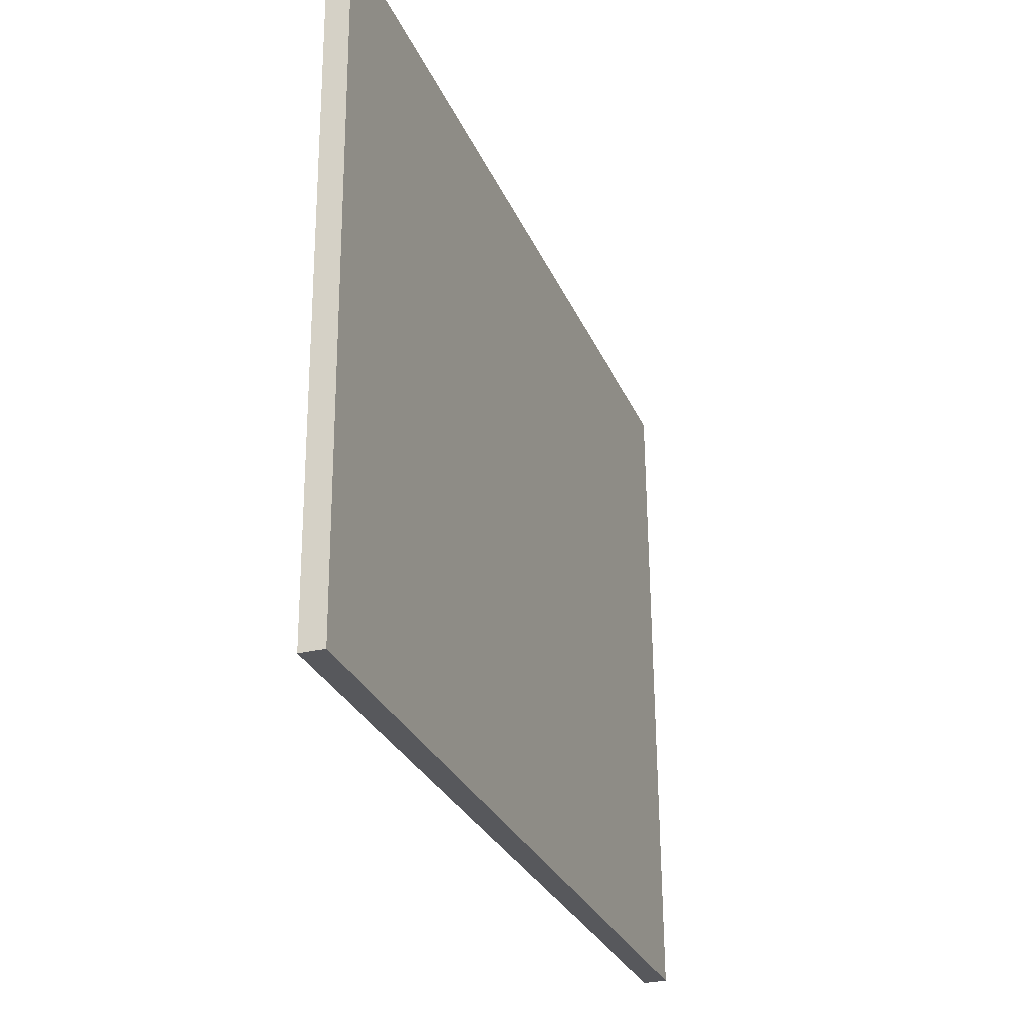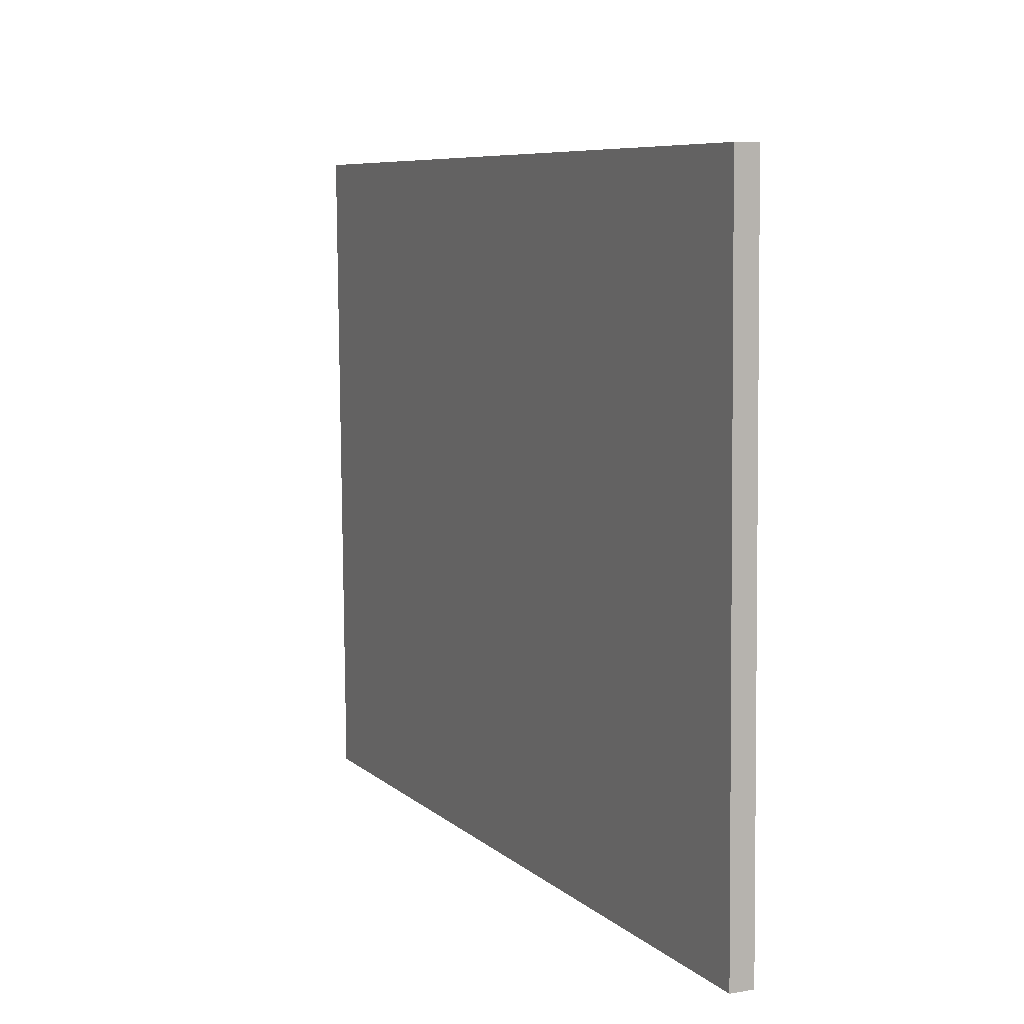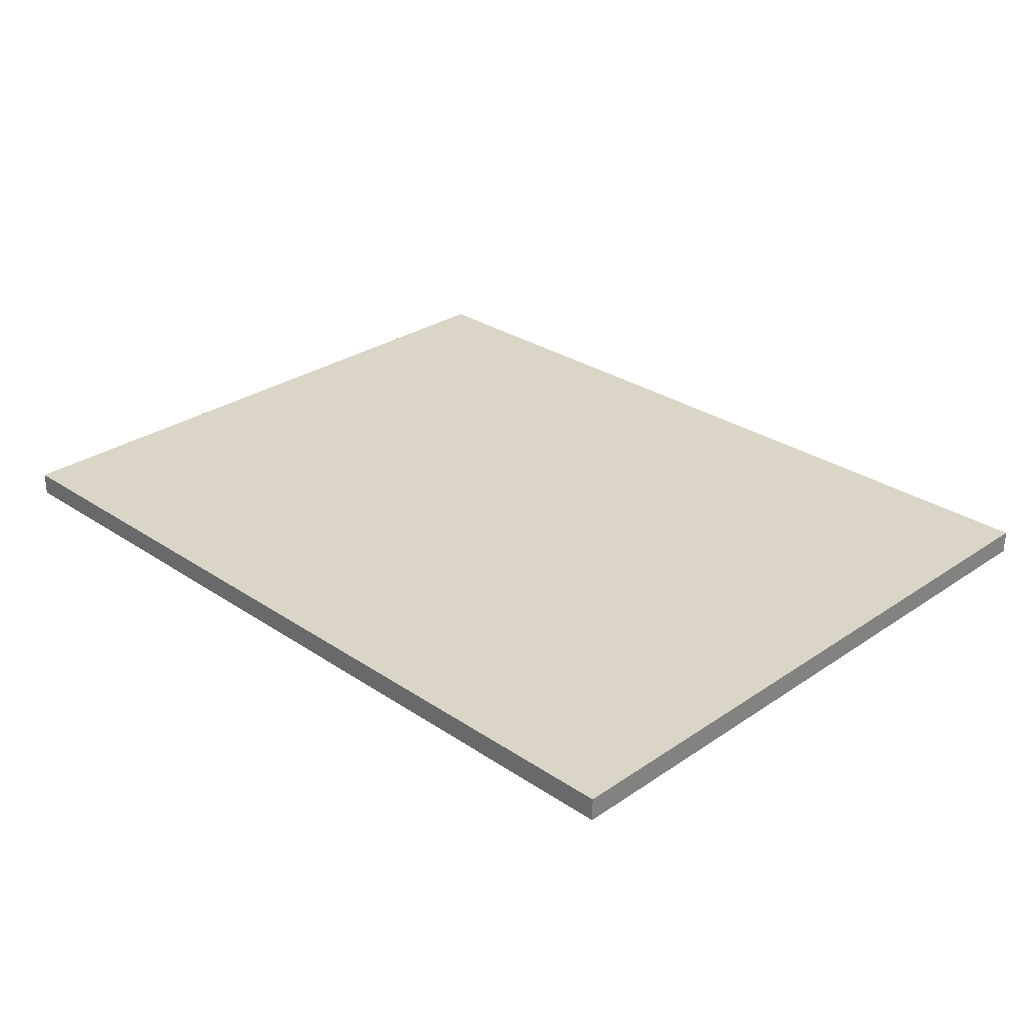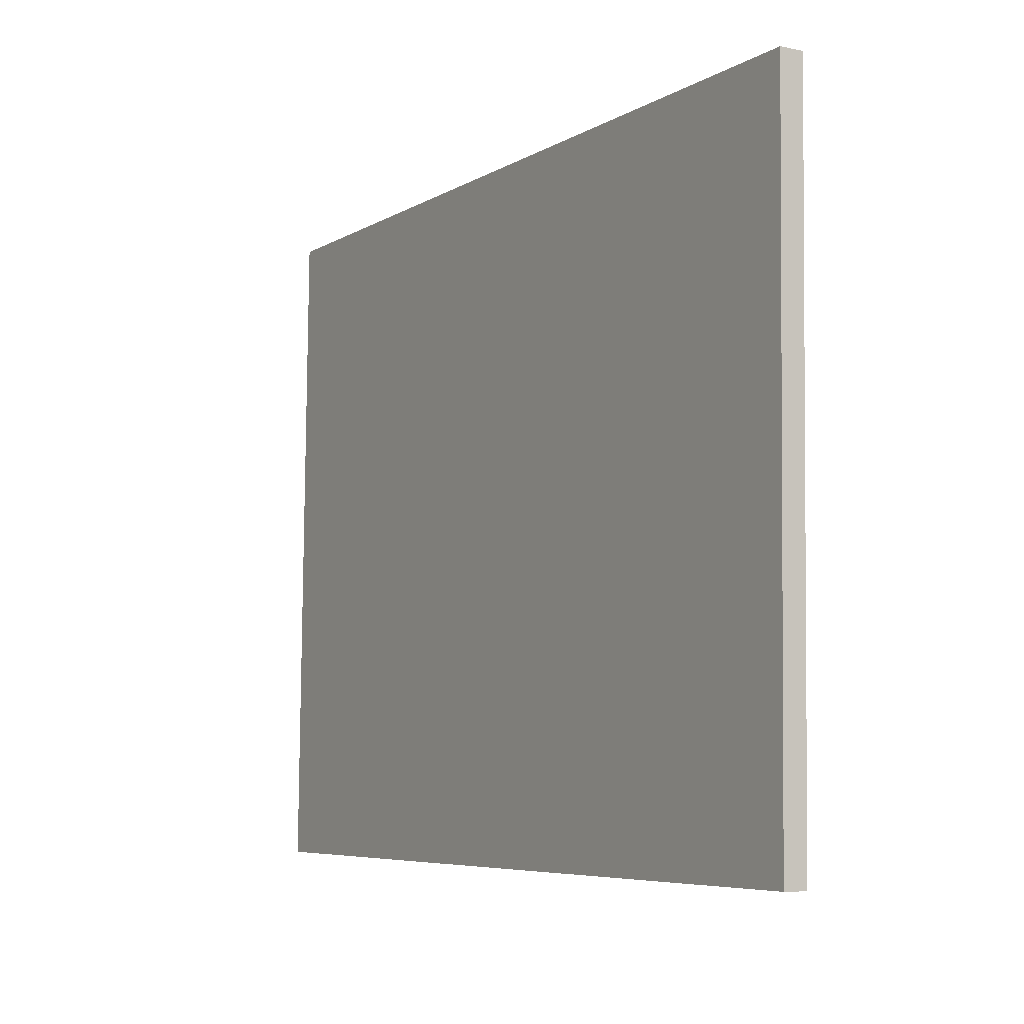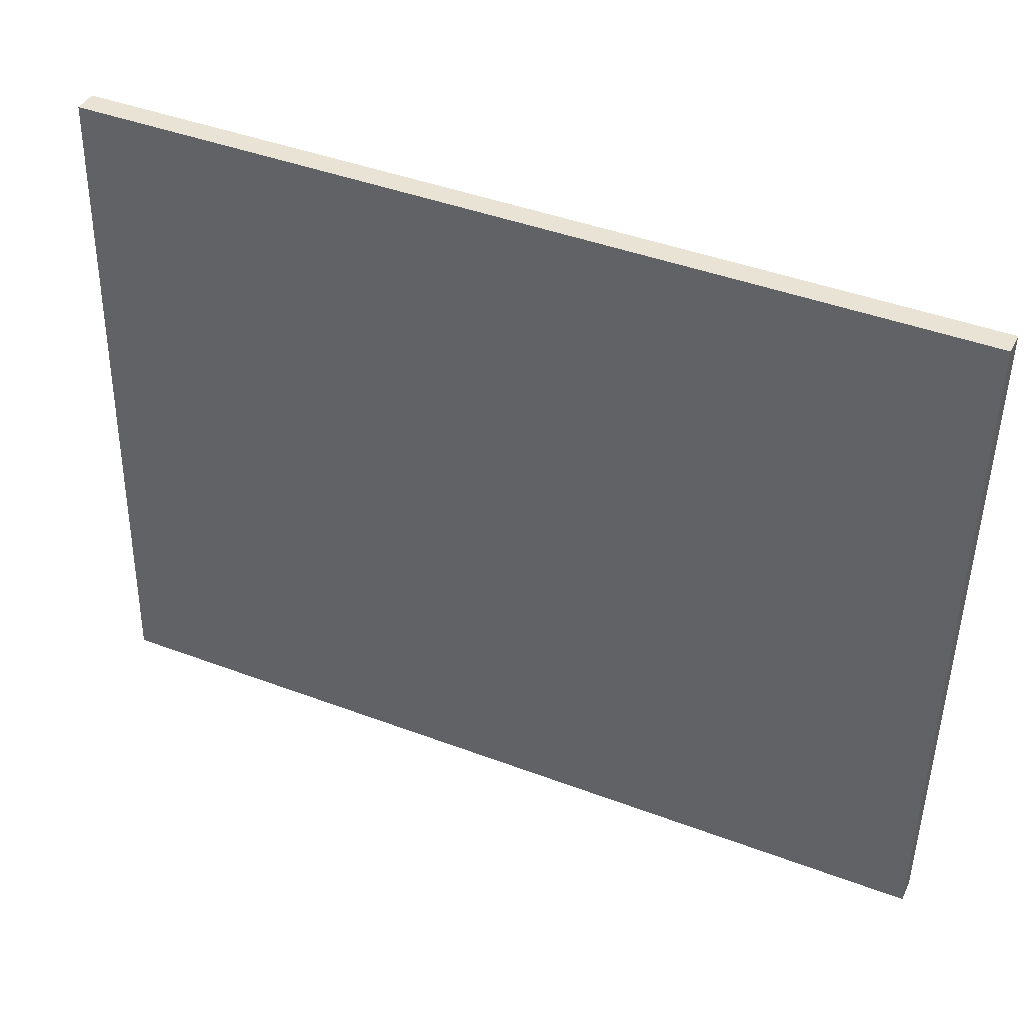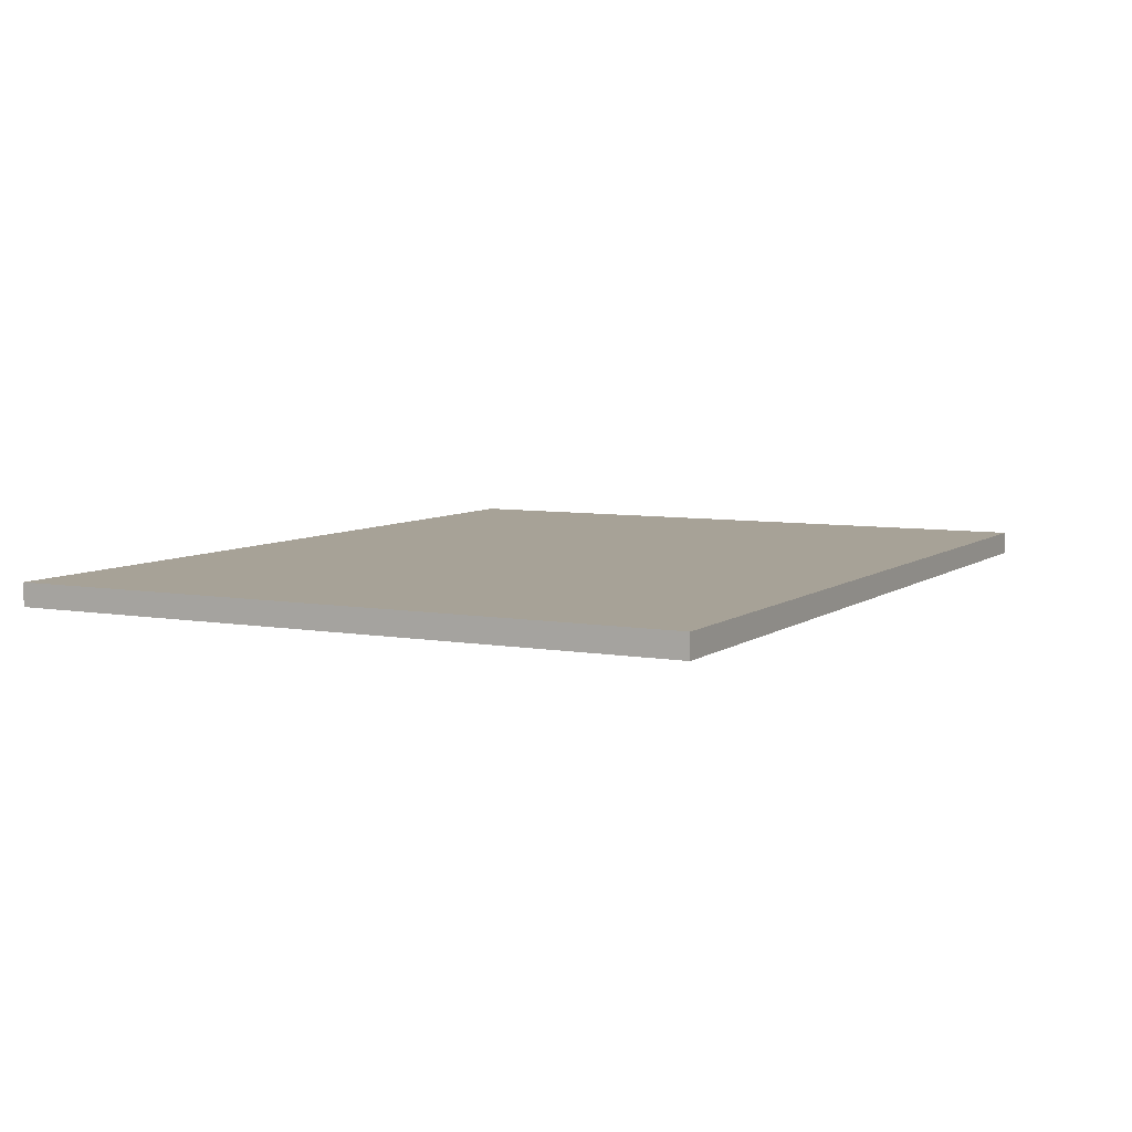
<metadata>
{"format":"obj","ext":"obj","renderer":"f3d","projection":"perspective","resolution":1024,"background":"white","views":[{"elev":-29.5,"azim":-70.2,"up":"+Z"},{"elev":8.6,"azim":65.3,"up":"+Z"},{"elev":29.0,"azim":43.8,"up":"+Y"},{"elev":-7.4,"azim":-120.8,"up":"+Z"},{"elev":40.1,"azim":-155.8,"up":"+Z"},{"elev":6.6,"azim":116.6,"up":"+Y"}]}
</metadata>
<code>
o Cube.005_Cube.006
v 0.1984 0.2811 -0.1718
v -0.1789 0.2811 -0.1787
v 0.1931 0.2811 0.1198
v -0.1842 0.2811 0.113
v 0.1984 0.2911 -0.1718
v -0.1789 0.2911 -0.1787
v 0.1931 0.2911 0.1198
v -0.1842 0.2911 0.113
f 2 1 3
f 4 3 7
f 8 7 5
f 6 5 1
f 7 3 1
f 4 8 6
f 2 3 4
f 4 7 8
f 8 5 6
f 6 1 2
f 7 1 5
f 4 6 2

</code>
